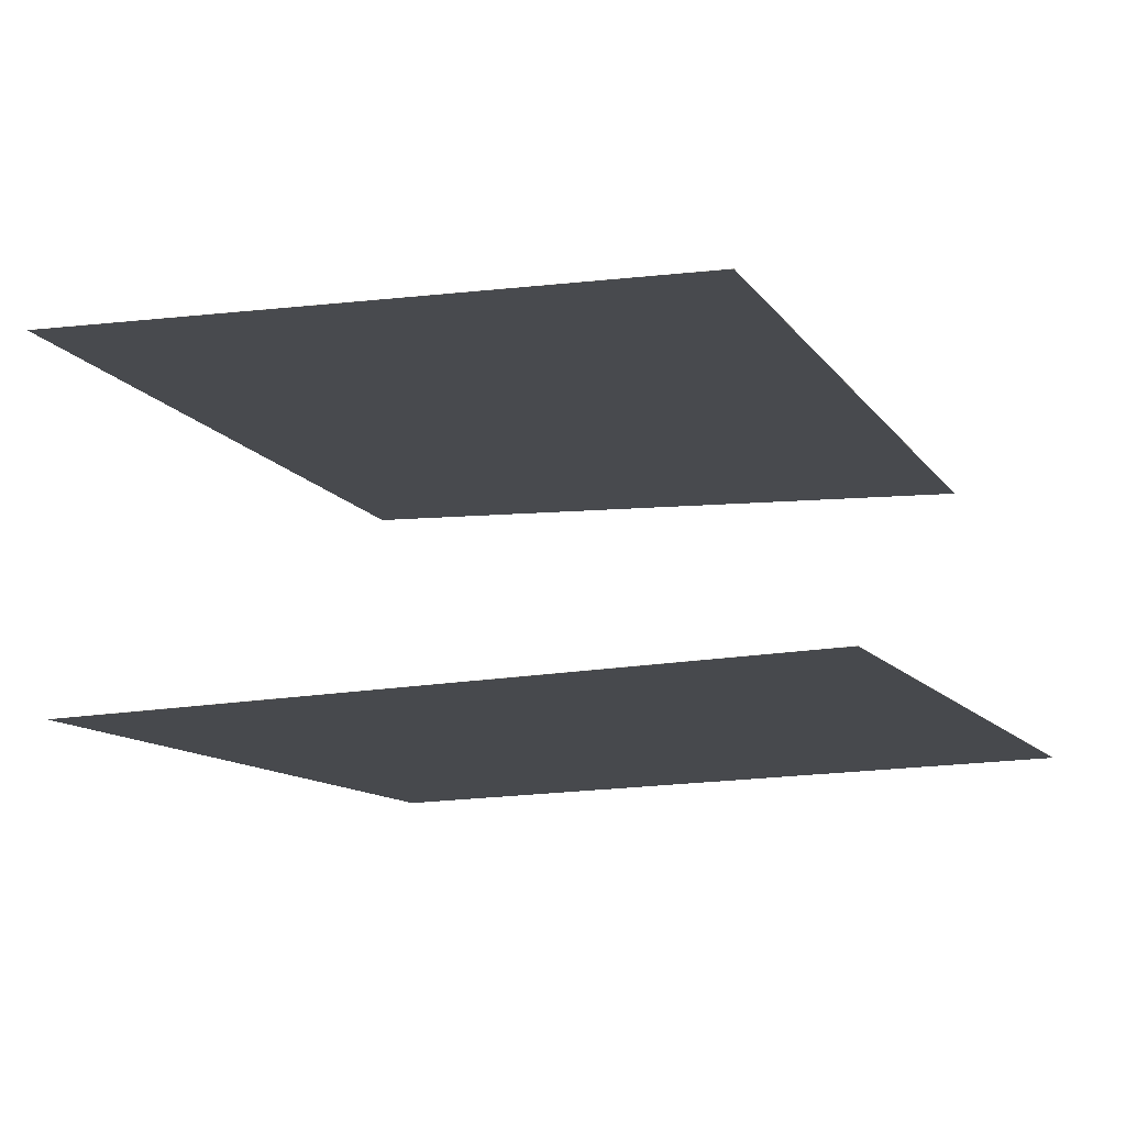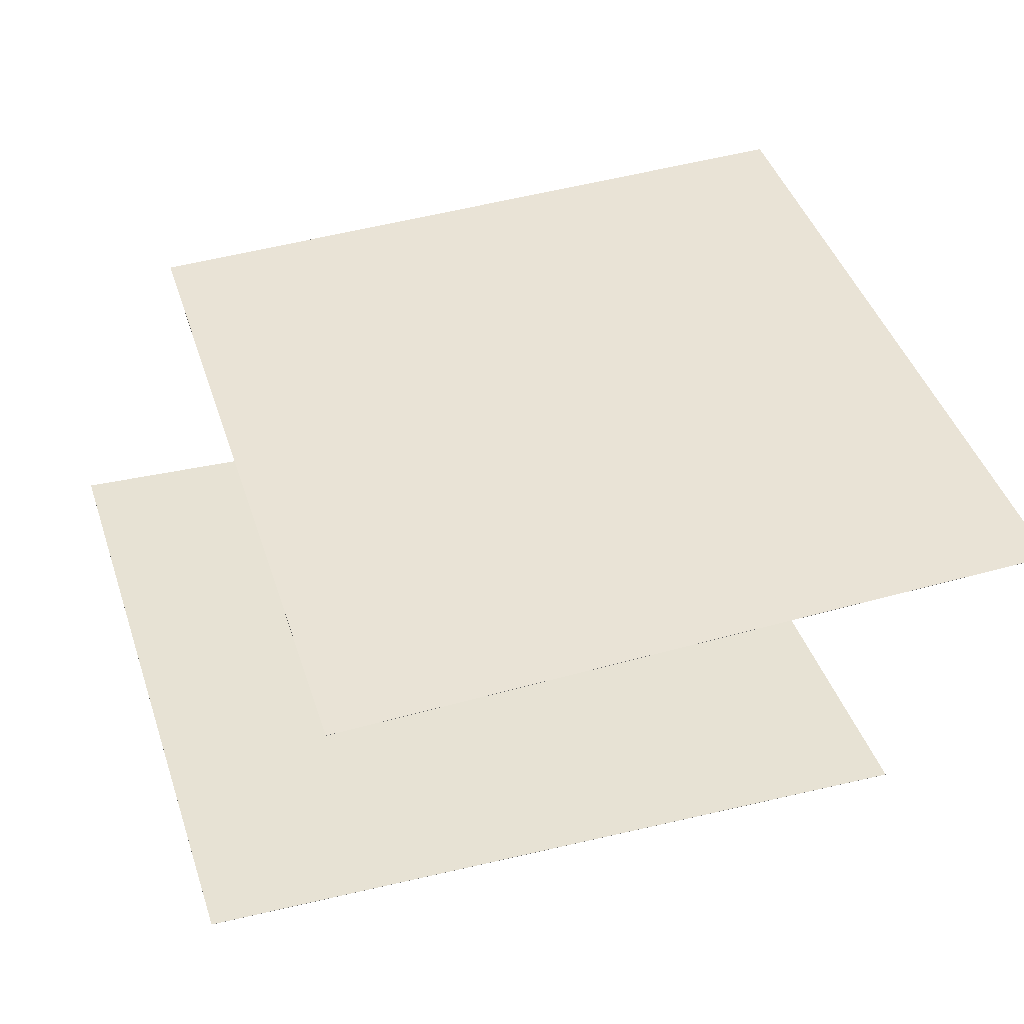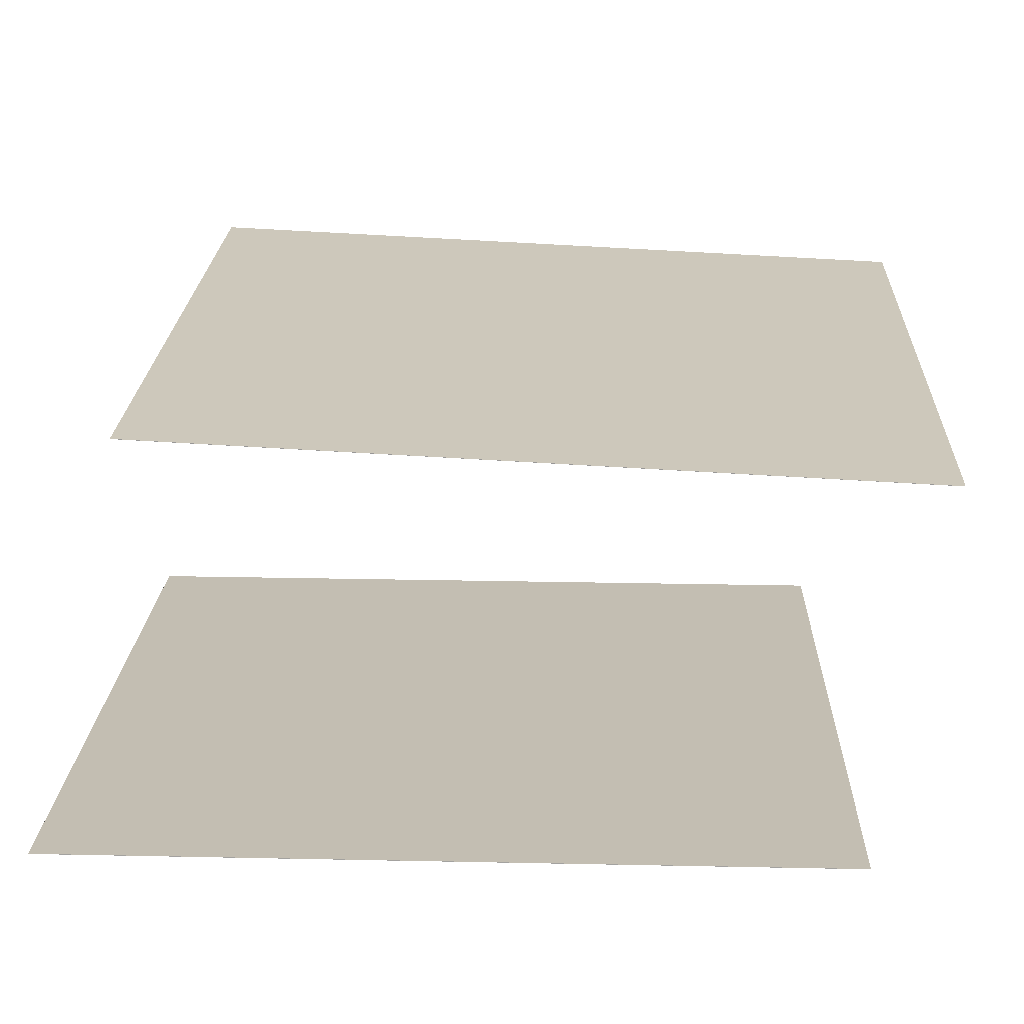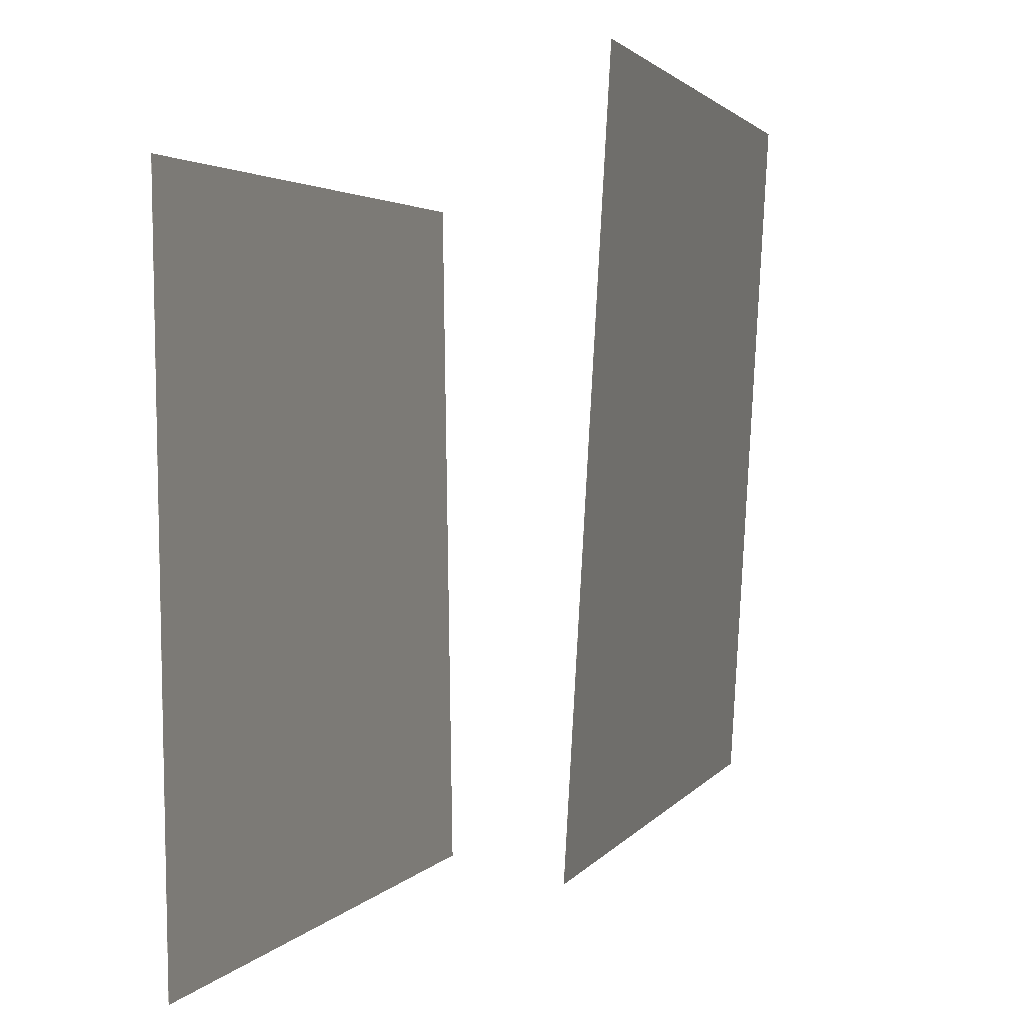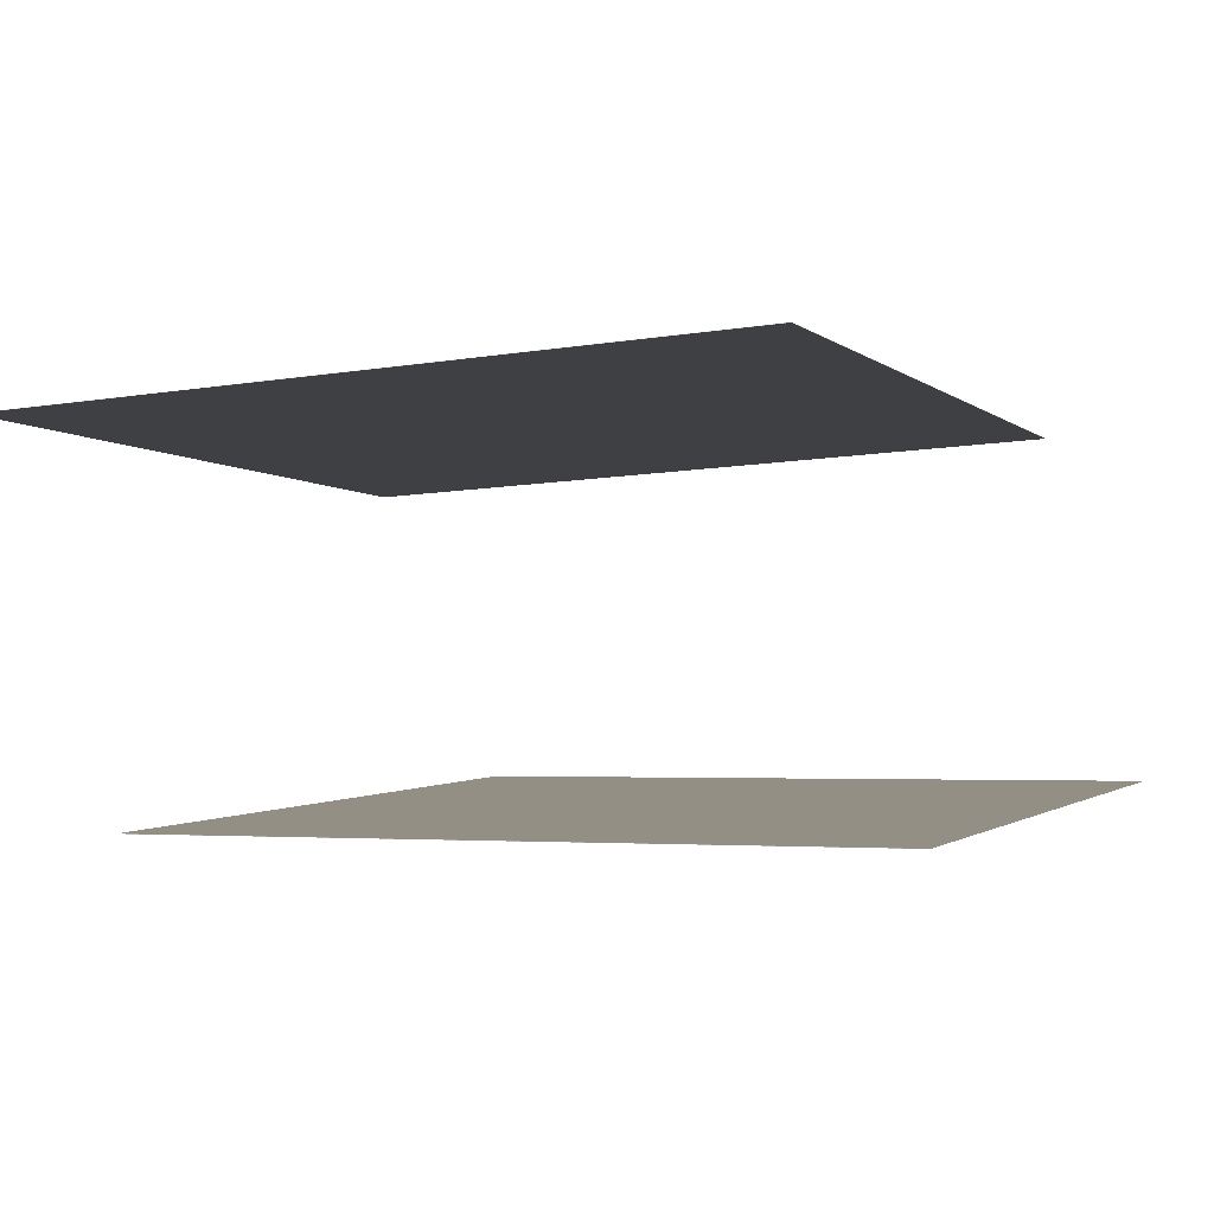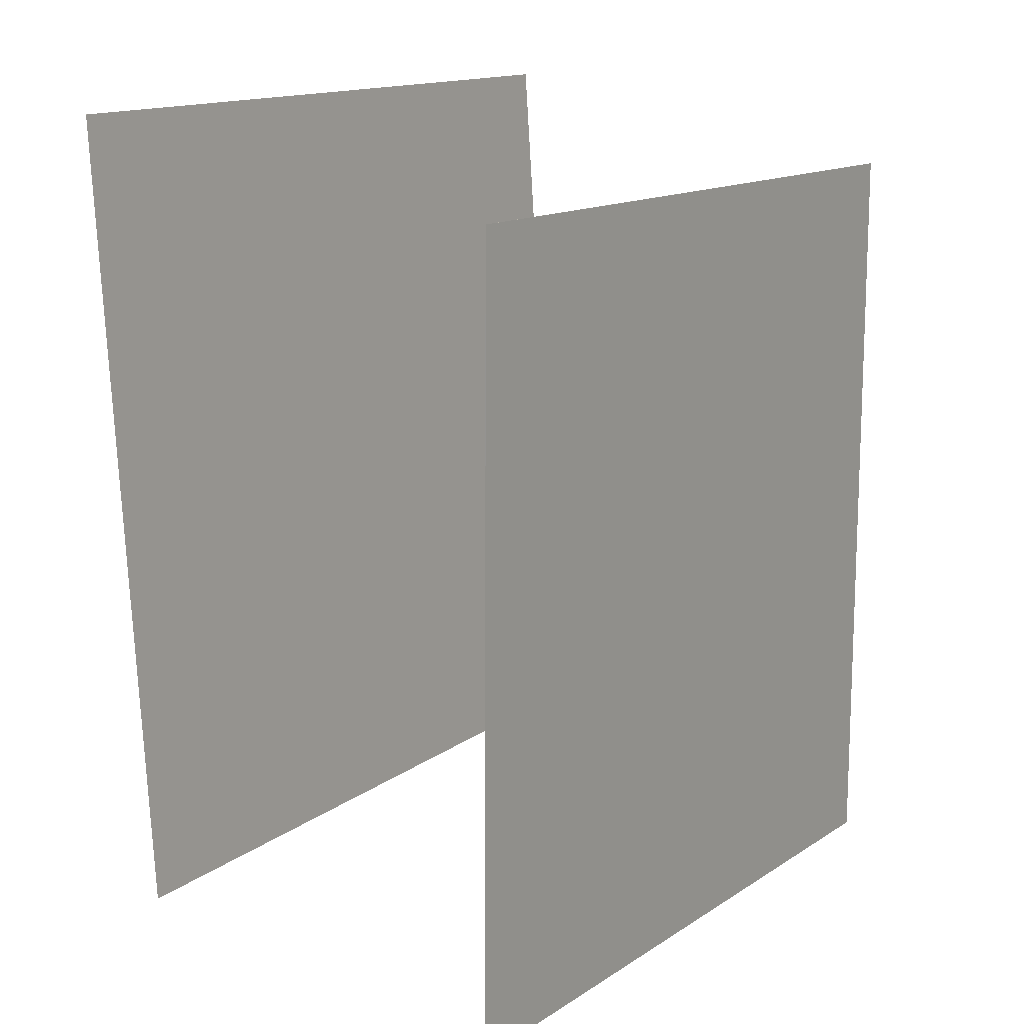
<metadata>
{"format":"obj","ext":"obj","renderer":"f3d","projection":"perspective","resolution":1024,"background":"white","views":[{"elev":-11.2,"azim":111.0,"up":"+Y"},{"elev":39.3,"azim":-109.5,"up":"+Y"},{"elev":-71.1,"azim":-179.6,"up":"+Z"},{"elev":4.7,"azim":109.2,"up":"+Z"},{"elev":-1.1,"azim":22.0,"up":"+Y"},{"elev":10.7,"azim":-55.7,"up":"+Z"}]}
</metadata>
<code>
v -0.3526 -0.3017 -0.579
v -0.3834 -0.3273 0.416
v 0.6247 -0.2906 -0.5484
v 0.5939 -0.3162 0.4466
v -0.3526 -0.302 -0.579
v -0.3834 -0.3276 0.416
v 0.6247 -0.2909 -0.5484
v 0.5939 -0.3165 0.4466
f 1.0 7.0 5.0
f 1.0 3.0 7.0
f 1.0 4.0 3.0
f 1.0 2.0 4.0
f 3.0 8.0 7.0
f 3.0 4.0 8.0
f 5.0 7.0 8.0
f 5.0 8.0 6.0
f 1.0 5.0 6.0
f 1.0 6.0 2.0
f 2.0 6.0 8.0
f 2.0 8.0 4.0
v -0.4661 0.1126 -0.429
v -0.5053 0.1543 0.5316
v -0.4661 0.1128 -0.429
v -0.5053 0.1546 0.5316
v 0.5268 0.1651 -0.3908
v 0.4876 0.2068 0.5698
v 0.5268 0.1653 -0.3908
v 0.4876 0.2071 0.5698
f 9.0 15.0 13.0
f 9.0 11.0 15.0
f 9.0 12.0 11.0
f 9.0 10.0 12.0
f 11.0 16.0 15.0
f 11.0 12.0 16.0
f 13.0 15.0 16.0
f 13.0 16.0 14.0
f 9.0 13.0 14.0
f 9.0 14.0 10.0
f 10.0 14.0 16.0
f 10.0 16.0 12.0

</code>
